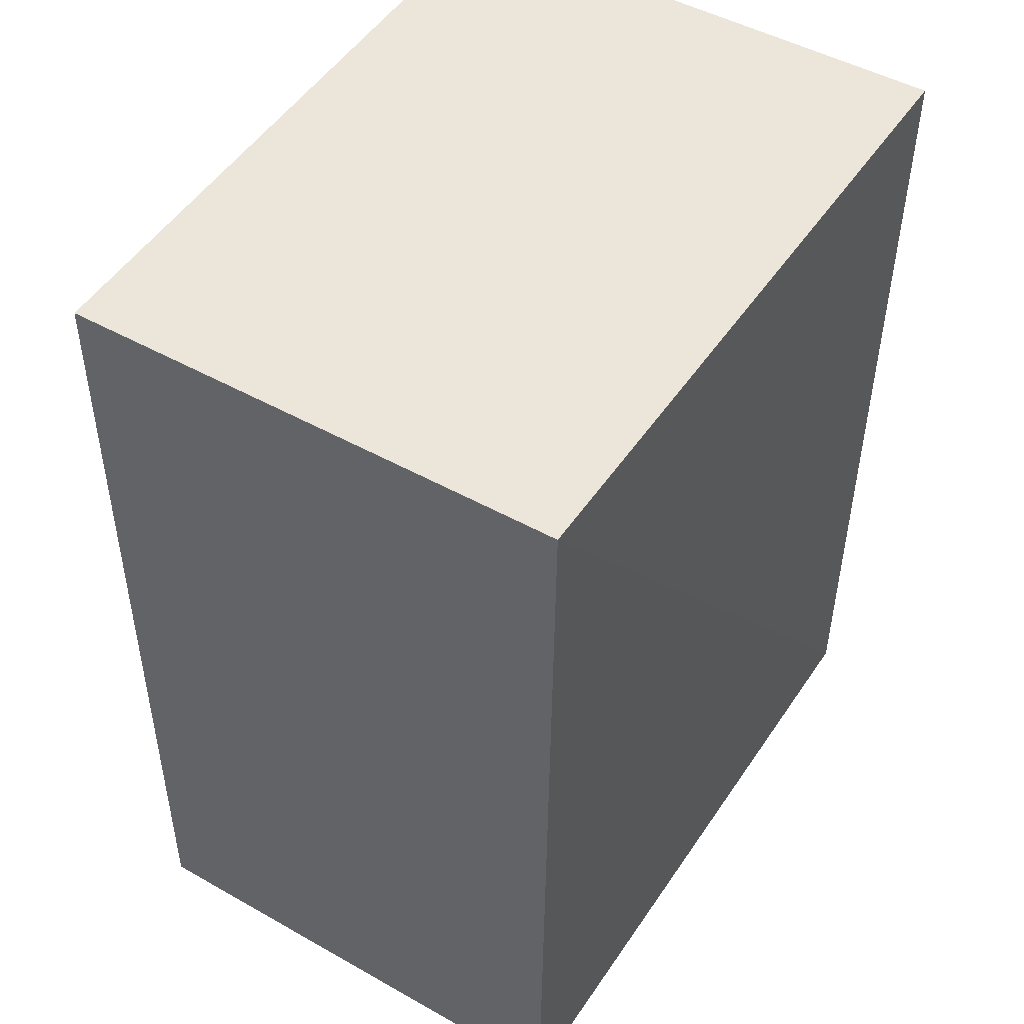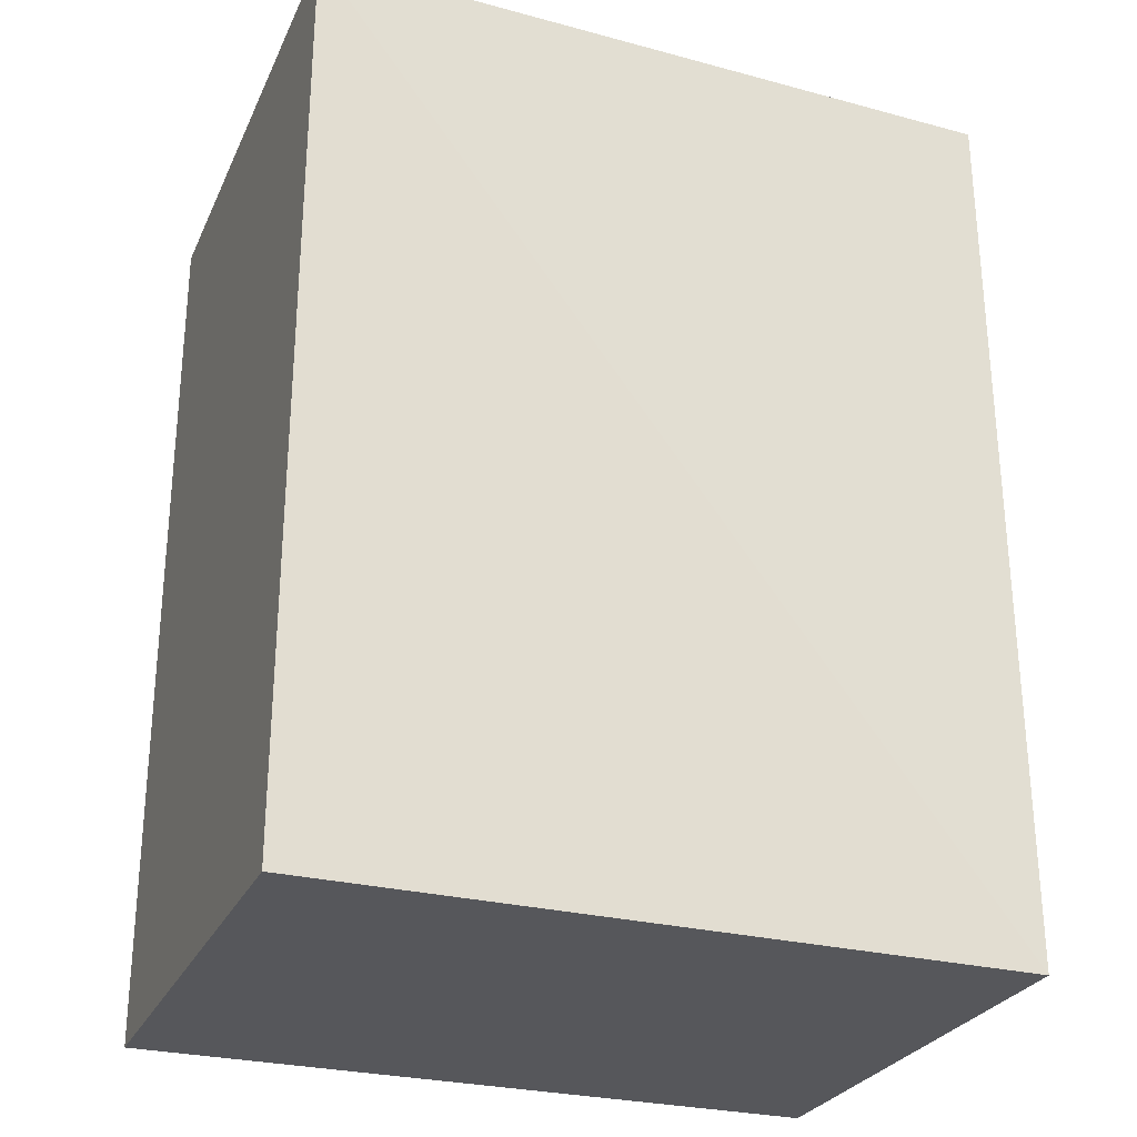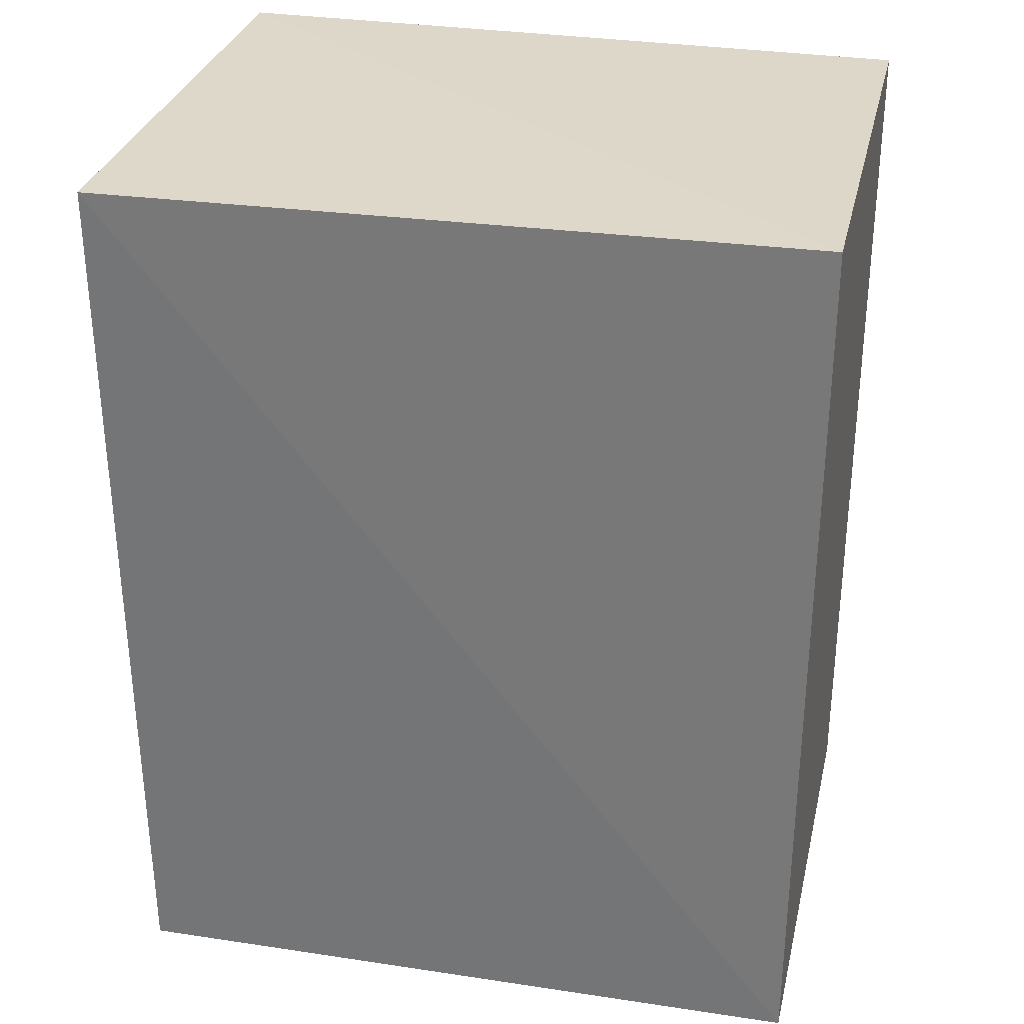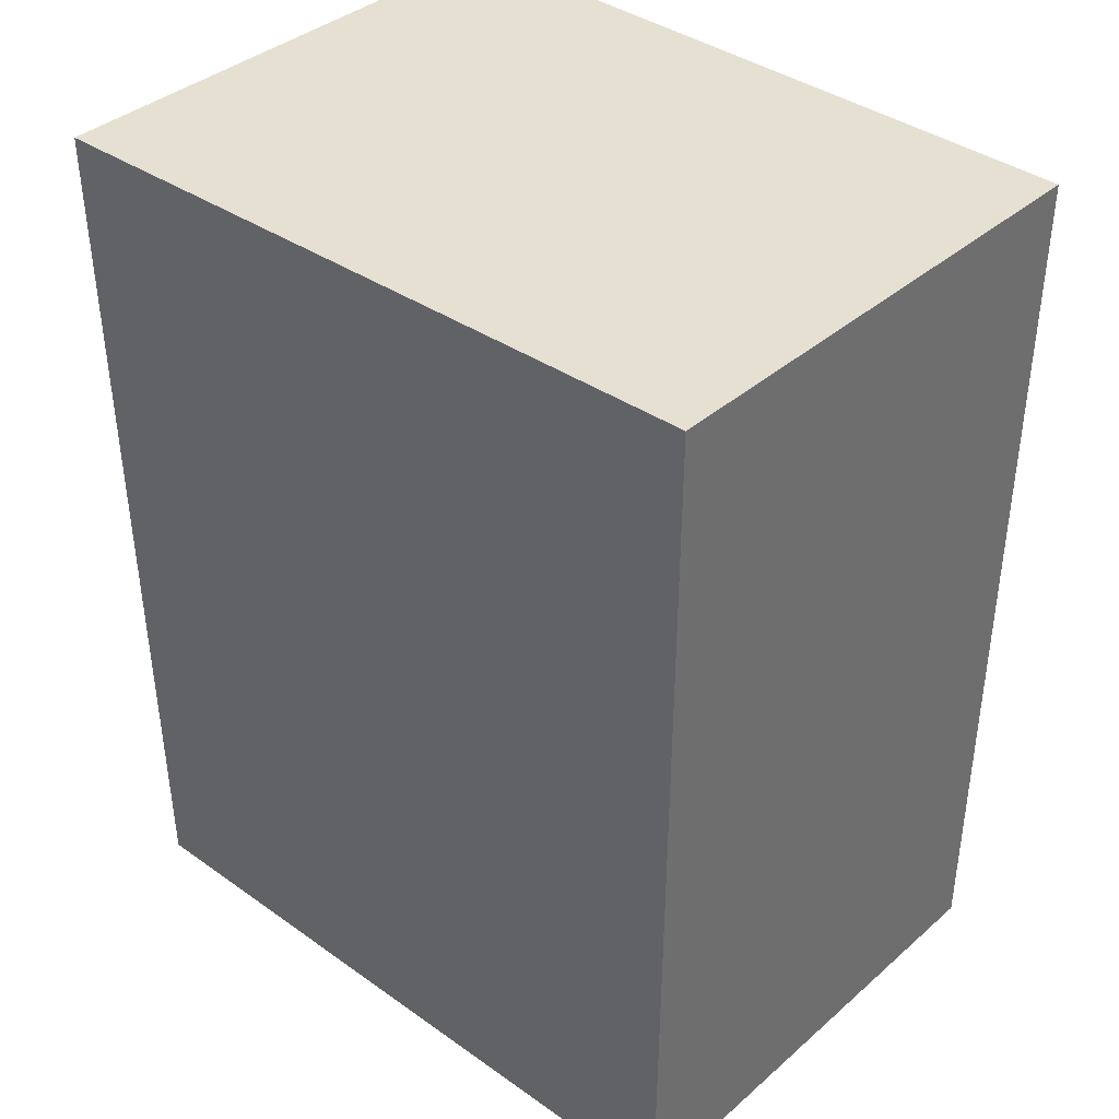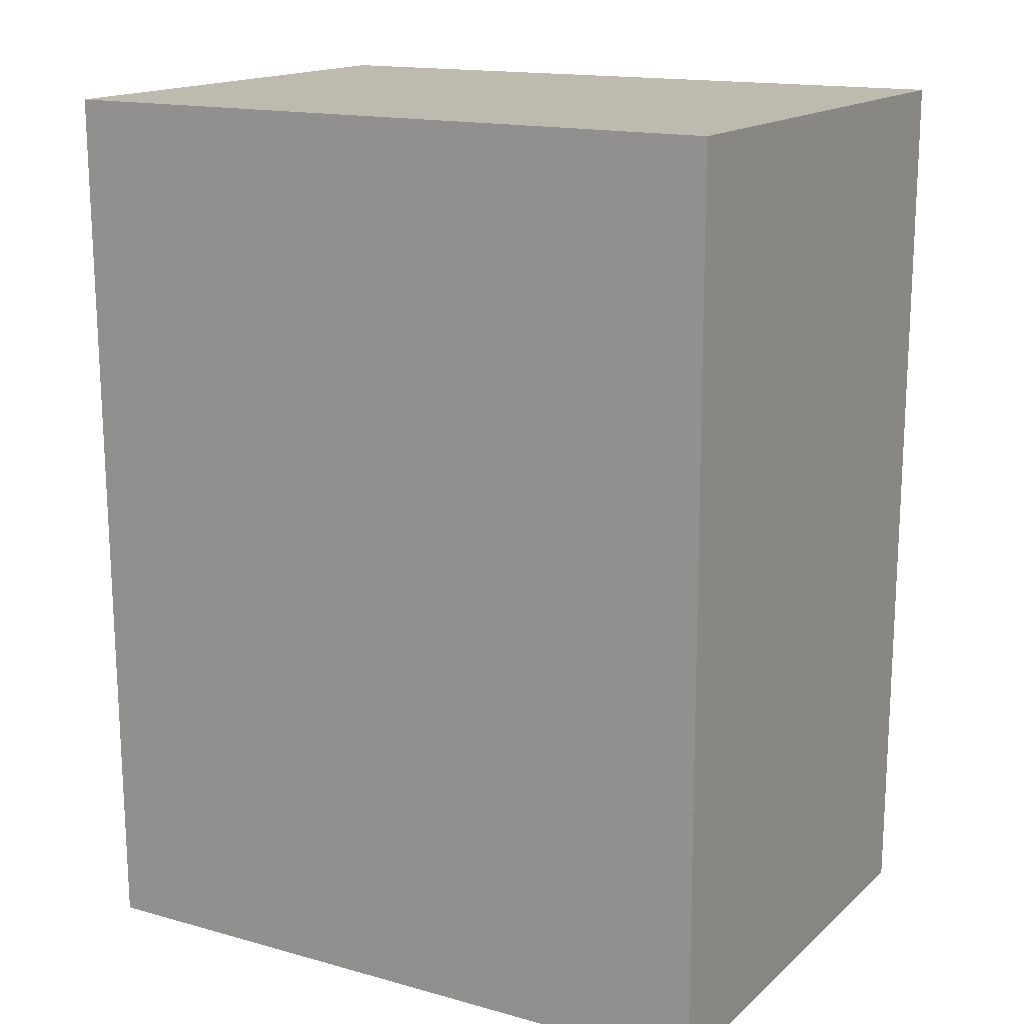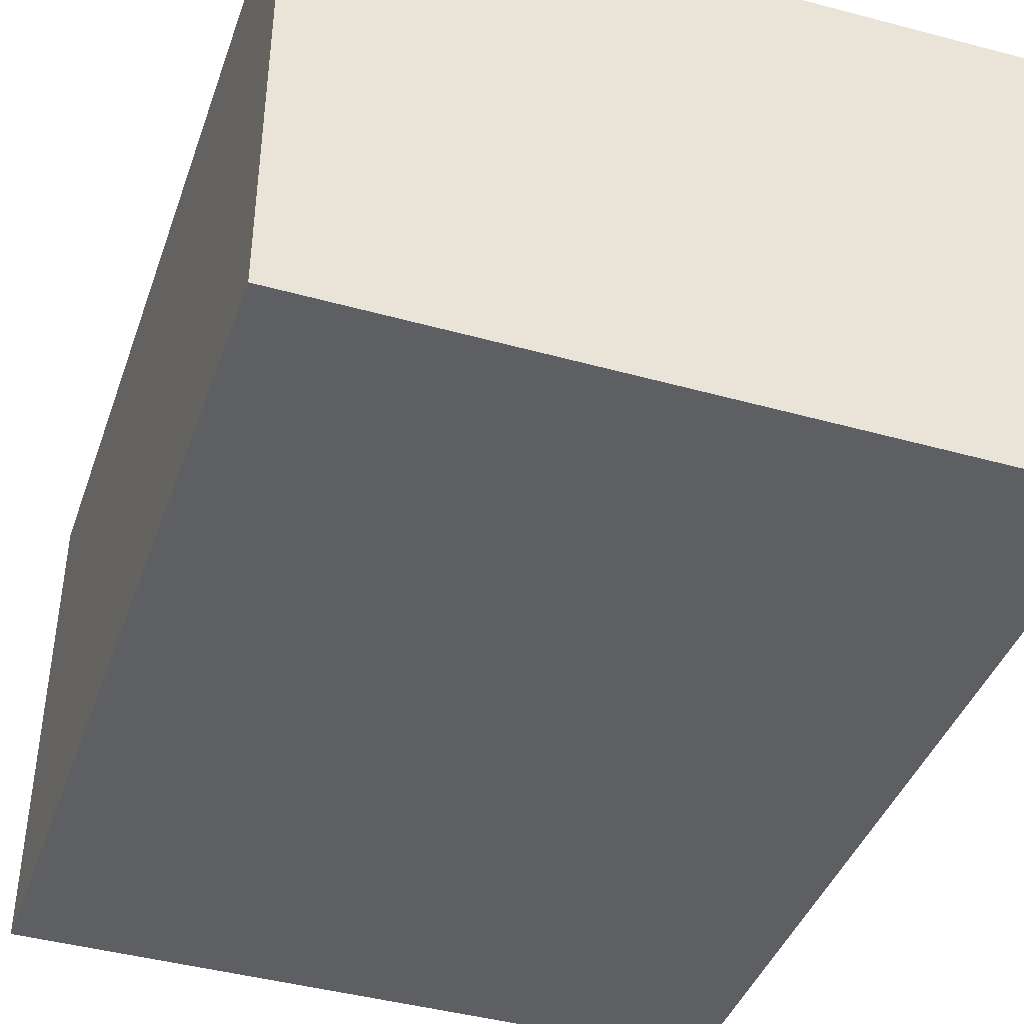
<metadata>
{"format":"obj","ext":"obj","renderer":"f3d","projection":"perspective","resolution":1024,"background":"white","views":[{"elev":48.0,"azim":122.2,"up":"+Y"},{"elev":-27.2,"azim":-20.8,"up":"+Y"},{"elev":31.0,"azim":12.9,"up":"+Y"},{"elev":38.4,"azim":42.5,"up":"+Y"},{"elev":15.7,"azim":-149.7,"up":"+Y"},{"elev":-41.8,"azim":161.3,"up":"+Z"}]}
</metadata>
<code>
v -0.01222 -0.05361 0.01518
v -0.01221 -0.07971 0.01533
v -0.01224 -0.05364 0.0005479
v -0.03247 -0.05363 0.0005616
v -0.03249 -0.05362 0.01583
v -0.0325 -0.07967 0.0006964
v -0.01221 -0.07976 0.0007703
v -0.03249 -0.0797 0.01561
f 1 3 4
f 5 2 1
f 5 1 4
f 6 4 3
f 6 5 4
f 7 1 2
f 7 3 1
f 7 6 3
f 8 2 5
f 8 5 6
f 8 7 2
f 8 6 7

</code>
